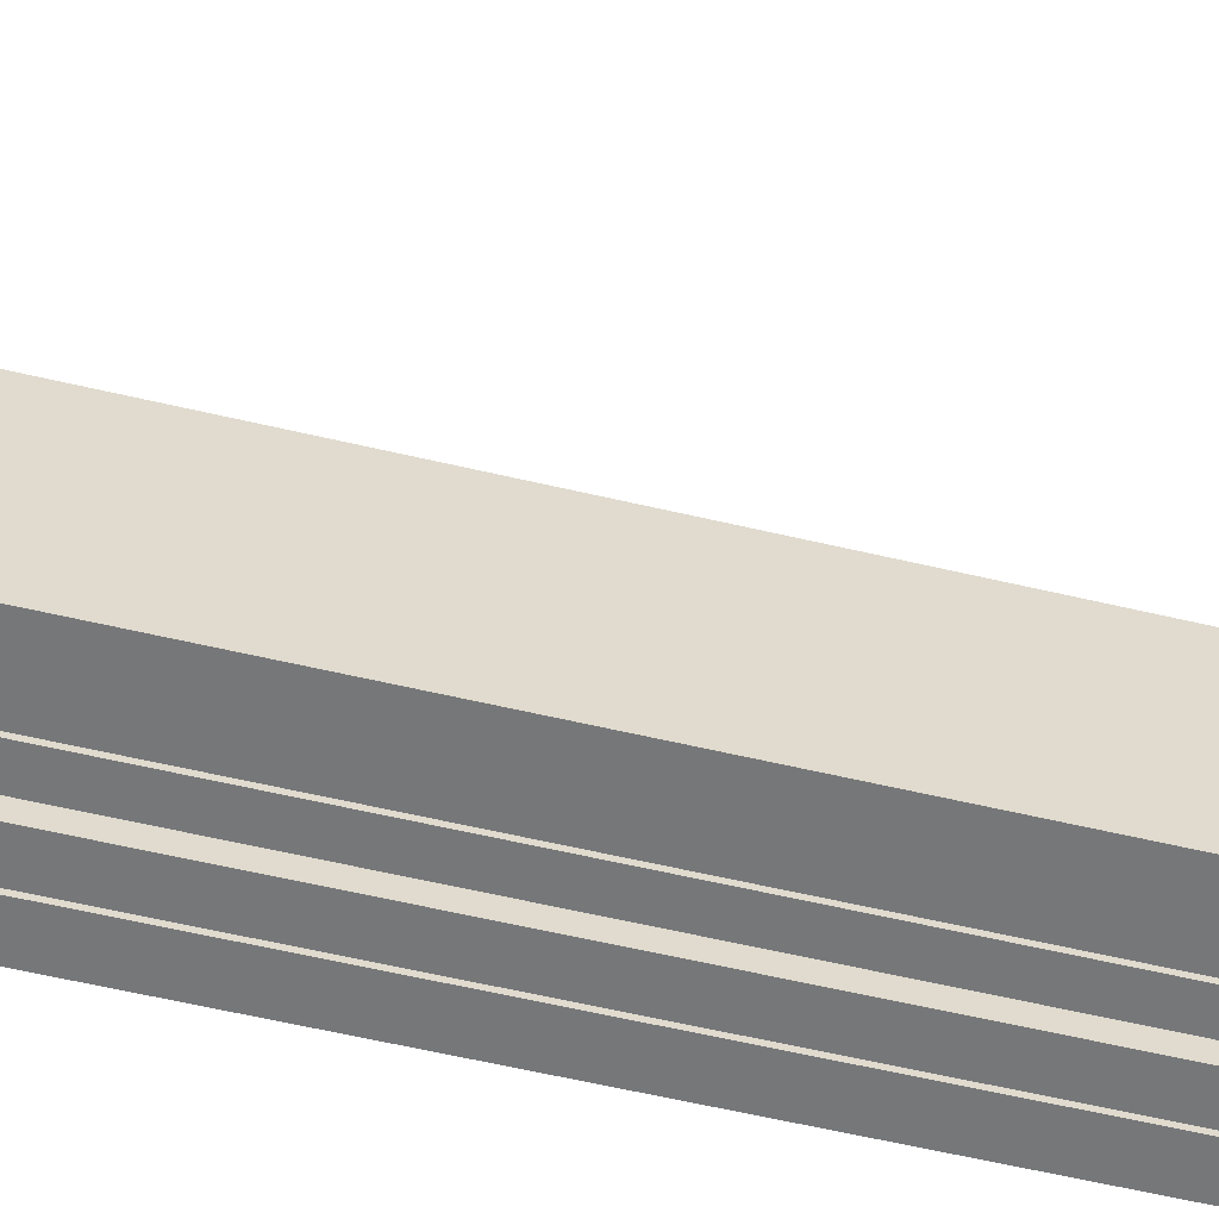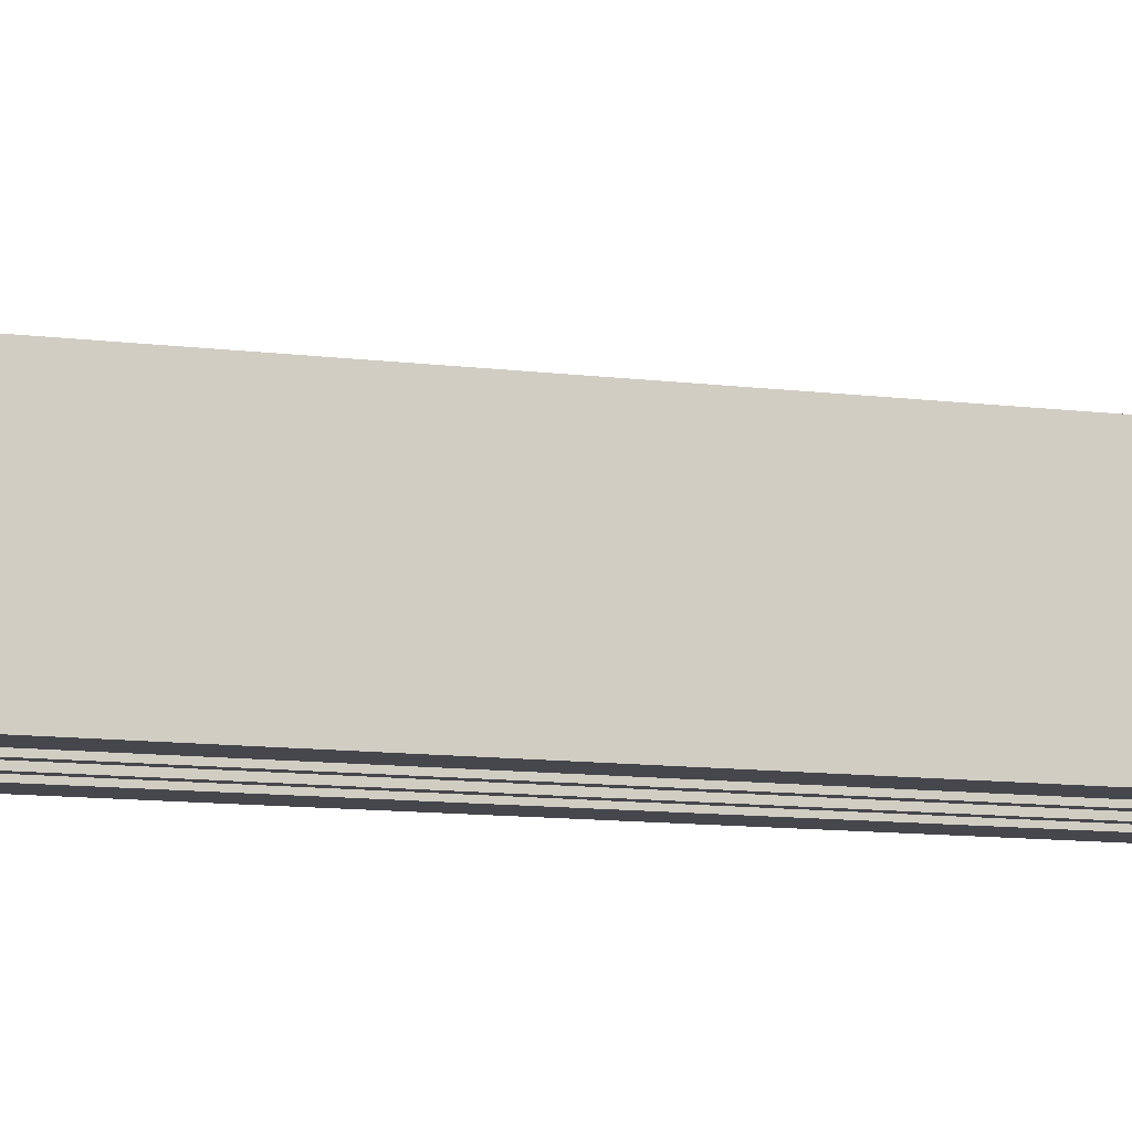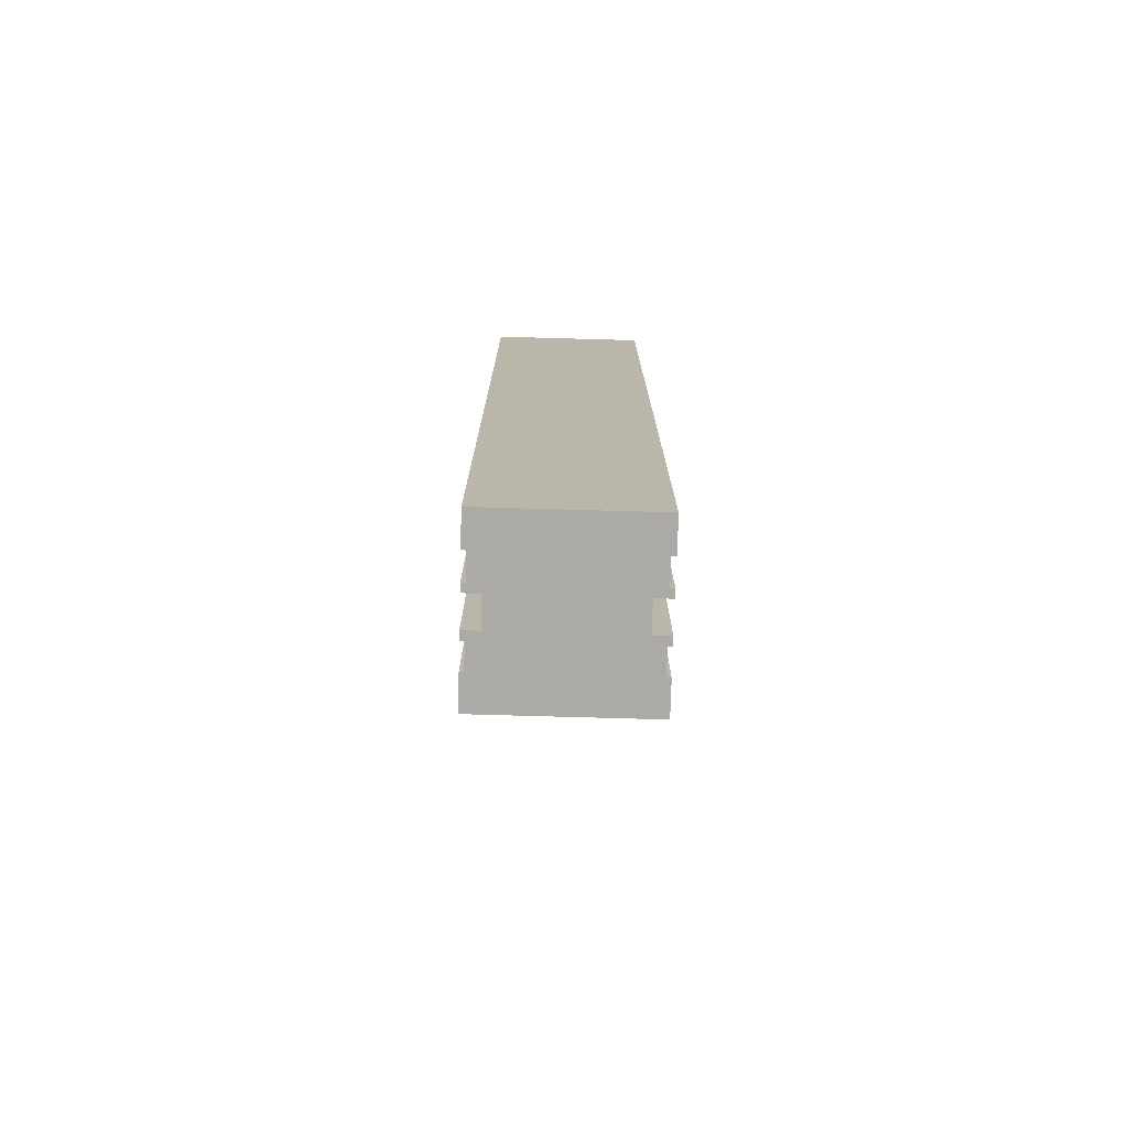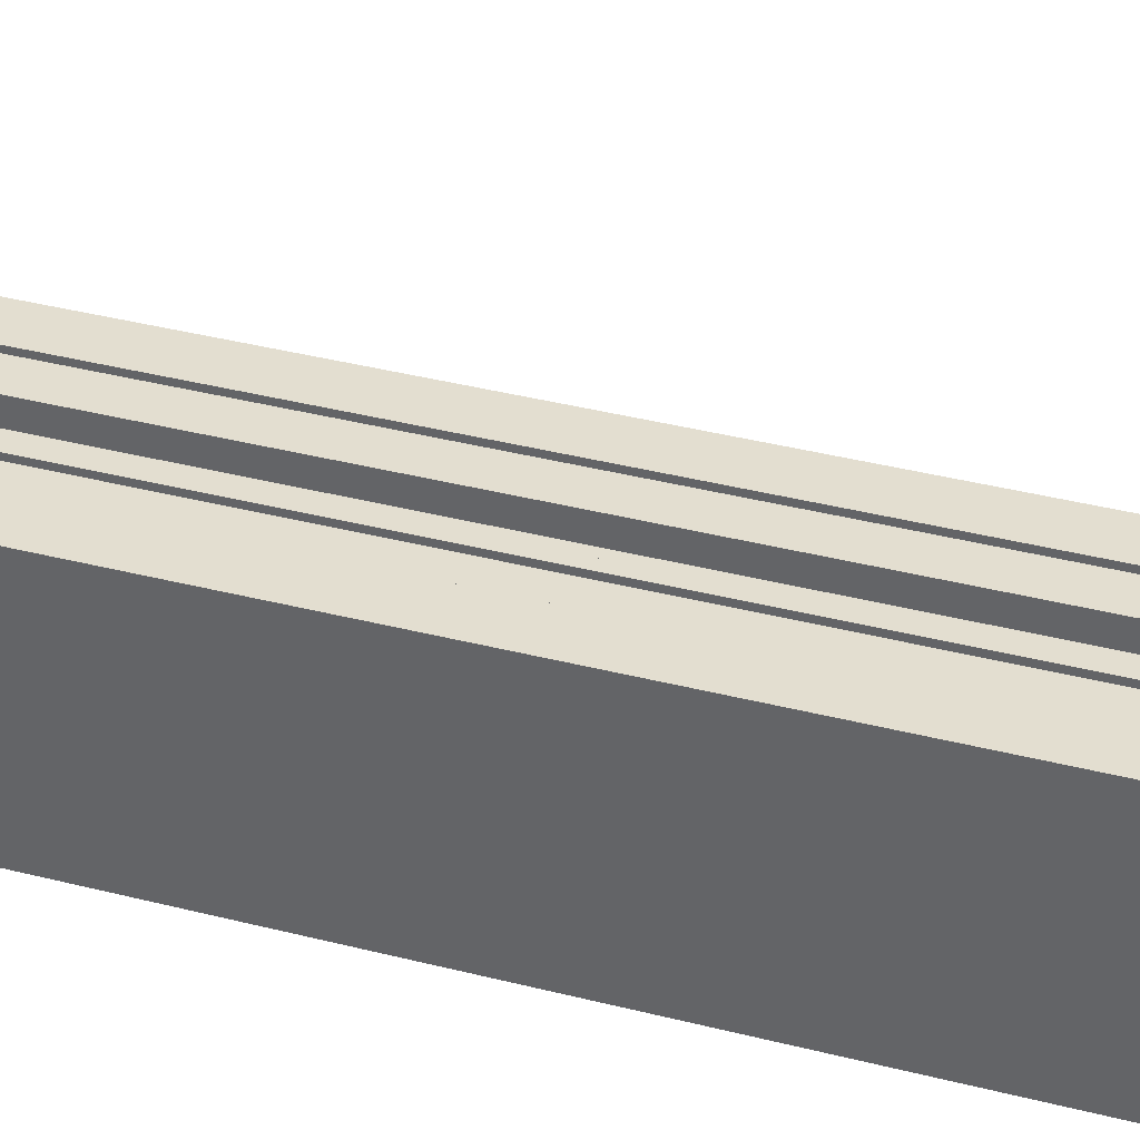
<metadata>
{"format":"obj","ext":"obj","renderer":"f3d","projection":"perspective","resolution":1024,"background":"white","views":[{"elev":-57.1,"azim":-104.0,"up":"+Z"},{"elev":-10.9,"azim":-107.5,"up":"+Z"},{"elev":-76.1,"azim":88.4,"up":"+Y"},{"elev":35.8,"azim":108.9,"up":"+Z"}]}
</metadata>
<code>
o End
v 17.6 -0.9 1.9
v 17.6 -0.9 -2
v 17.6 -0.1 1.9
v 17.6 -0.1 1.8
v 17.6 -0.1 -1.9
v 17.6 -0.1 -2
v 17.6 0.5 1.9
v 17.6 0.5 1.8
v 17.6 0.5 -1.9
v 17.6 0.5 -2
v 17.6 0.7 1.9
v 17.6 0.7 1.5
v 17.6 0.7 -1.6
v 17.6 0.7 -2
v 17.6 1.4 1.9
v 17.6 1.4 1.5
v 17.6 1.4 -1.6
v 17.6 1.4 -2
v 17.6 2 1.9
v 17.6 2 -2
v 21.5 -21.4 1.9
v 21.5 -21.4 -2
v 21.5 -0.9 1.9
v 21.5 -0.9 -2
v 22.9 -21.4 1.9
v 22.9 -21.4 1.8
v 22.9 -21.4 -1.9
v 22.9 -21.4 -2
v 22.9 -0.9 1.9
v 22.9 -0.9 1.8
v 22.9 -0.9 -1.9
v 22.9 -0.9 -2
v 22.9 -0.3 1.9
v 22.9 -0.3 1.8
v 22.9 -0.3 -1.9
v 22.9 -0.3 -2
v 22.9 -0.1 1.9
v 22.9 -0.1 1.8
v 22.9 -0.1 -1.9
v 22.9 -0.1 -2
v 23.8 -21.4 1.9
v 23.8 -21.4 1.5
v 23.8 -21.4 -1.6
v 23.8 -21.4 -2
v 23.8 -0.9 1.9
v 23.8 -0.9 1.5
v 23.8 -0.9 -1.6
v 23.8 -0.9 -2
v 23.8 -0.3 1.9
v 23.8 -0.3 1.5
v 23.8 -0.3 -1.6
v 23.8 -0.3 -2
v 23.8 -0.1 1.9
v 23.8 -0.1 1.8
v 23.8 -0.1 -1.9
v 23.8 -0.1 -2
v 23.8 0.5 1.9
v 23.8 0.5 1.8
v 23.8 0.5 -1.9
v 23.8 0.5 -2
v 23.8 1.4 1.9
v 23.8 1.4 1.5
v 23.8 1.4 -1.6
v 23.8 1.4 -2
v 24.6 -21.4 1.9
v 24.6 -21.4 1.8
v 24.6 -21.4 -1.9
v 24.6 -21.4 -2
v 24.6 -0.9 1.9
v 24.6 -0.9 1.8
v 24.6 -0.9 -1.9
v 24.6 -0.9 -2
v 24.6 -0.3 1.9
v 24.6 -0.3 1.8
v 24.6 -0.3 -1.9
v 24.6 -0.3 -2
v 24.6 0.5 1.9
v 24.6 0.5 1.8
v 24.6 0.5 -1.9
v 24.6 0.5 -2
v 22.3 -21.4 1.9
v 22.3 -21.4 1.8
v 22.3 -21.4 -1.9
v 22.3 -21.4 -2
v 22.3 -0.9 1.9
v 22.3 -0.9 1.8
v 22.3 -0.9 -1.9
v 22.3 -0.9 -2
v 22.3 -0.3 1.9
v 22.3 -0.3 1.8
v 22.3 -0.3 -1.9
v 22.3 -0.3 -2
v 22.3 -0.1 1.9
v 22.3 -0.1 1.8
v 22.3 -0.1 -1.9
v 22.3 -0.1 -2
v 23.1 -21.4 1.9
v 23.1 -21.4 1.5
v 23.1 -21.4 -1.6
v 23.1 -21.4 -2
v 23.1 -0.9 1.9
v 23.1 -0.9 1.5
v 23.1 -0.9 -1.6
v 23.1 -0.9 -2
v 23.1 -0.3 1.9
v 23.1 -0.3 1.5
v 23.1 -0.3 -1.6
v 23.1 -0.3 -2
v 23.1 -0.1 1.9
v 23.1 -0.1 1.8
v 23.1 -0.1 -1.9
v 23.1 -0.1 -2
v 23.1 0.5 1.9
v 23.1 0.5 1.8
v 23.1 0.5 -1.9
v 23.1 0.5 -2
v 23.1 0.7 1.9
v 23.1 0.7 1.5
v 23.1 0.7 -1.6
v 23.1 0.7 -2
v 24 -21.4 1.9
v 24 -21.4 1.8
v 24 -21.4 -1.9
v 24 -21.4 -2
v 24 -0.9 1.9
v 24 -0.9 1.8
v 24 -0.9 -1.9
v 24 -0.9 -2
v 24 -0.3 1.9
v 24 -0.3 1.8
v 24 -0.3 -1.9
v 24 -0.3 -2
v 24 -0.1 1.9
v 24 -0.1 1.8
v 24 -0.1 -1.9
v 24 -0.1 -2
v 25.4 -21.4 1.9
v 25.4 -21.4 -2
v 25.4 2 1.9
v 25.4 2 -2
v 17.6 -0.9 1.9
v 17.6 -0.1 1.9
v 17.6 0.5 1.9
v 17.6 0.7 1.9
v 17.6 1.4 1.9
v 17.6 2 1.9
v 21.5 -21.4 1.9
v 21.5 -0.9 1.9
v 22.3 -21.4 1.9
v 22.3 -0.9 1.9
v 22.3 -0.3 1.9
v 22.3 -0.1 1.9
v 22.9 -21.4 1.9
v 22.9 -0.9 1.9
v 22.9 -0.3 1.9
v 22.9 -0.1 1.9
v 23.1 -21.4 1.9
v 23.1 -0.9 1.9
v 23.1 -0.3 1.9
v 23.1 -0.1 1.9
v 23.1 0.5 1.9
v 23.1 0.7 1.9
v 23.8 -21.4 1.9
v 23.8 -0.9 1.9
v 23.8 -0.3 1.9
v 23.8 -0.1 1.9
v 23.8 0.5 1.9
v 23.8 1.4 1.9
v 24 -21.4 1.9
v 24 -0.9 1.9
v 24 -0.3 1.9
v 24 -0.1 1.9
v 24.6 -21.4 1.9
v 24.6 -0.9 1.9
v 24.6 -0.3 1.9
v 24.6 0.5 1.9
v 25.4 -21.4 1.9
v 25.4 2 1.9
v 17.6 -0.1 1.8
v 17.6 0.5 1.8
v 22.3 -21.4 1.8
v 22.3 -0.9 1.8
v 22.3 -0.3 1.8
v 22.3 -0.1 1.8
v 22.9 -21.4 1.8
v 22.9 -0.9 1.8
v 22.9 -0.3 1.8
v 22.9 -0.1 1.8
v 23.1 -0.1 1.8
v 23.1 0.5 1.8
v 23.8 -0.1 1.8
v 23.8 0.5 1.8
v 24 -21.4 1.8
v 24 -0.9 1.8
v 24 -0.3 1.8
v 24 -0.1 1.8
v 24.6 -21.4 1.8
v 24.6 -0.9 1.8
v 24.6 -0.3 1.8
v 24.6 0.5 1.8
v 17.6 0.7 1.5
v 17.6 1.4 1.5
v 23.1 -21.4 1.5
v 23.1 -0.9 1.5
v 23.1 -0.3 1.5
v 23.1 0.7 1.5
v 23.8 -21.4 1.5
v 23.8 -0.9 1.5
v 23.8 -0.3 1.5
v 23.8 1.4 1.5
v 17.6 0.7 -1.6
v 17.6 1.4 -1.6
v 23.1 -21.4 -1.6
v 23.1 -0.9 -1.6
v 23.1 -0.3 -1.6
v 23.1 0.7 -1.6
v 23.8 -21.4 -1.6
v 23.8 -0.9 -1.6
v 23.8 -0.3 -1.6
v 23.8 1.4 -1.6
v 17.6 -0.1 -1.9
v 17.6 0.5 -1.9
v 22.3 -21.4 -1.9
v 22.3 -0.9 -1.9
v 22.3 -0.3 -1.9
v 22.3 -0.1 -1.9
v 22.9 -21.4 -1.9
v 22.9 -0.9 -1.9
v 22.9 -0.3 -1.9
v 22.9 -0.1 -1.9
v 23.1 -0.1 -1.9
v 23.1 0.5 -1.9
v 23.8 -0.1 -1.9
v 23.8 0.5 -1.9
v 24 -21.4 -1.9
v 24 -0.9 -1.9
v 24 -0.3 -1.9
v 24 -0.1 -1.9
v 24.6 -21.4 -1.9
v 24.6 -0.9 -1.9
v 24.6 -0.3 -1.9
v 24.6 0.5 -1.9
v 17.6 -0.9 -2
v 17.6 -0.1 -2
v 17.6 0.5 -2
v 17.6 0.7 -2
v 17.6 1.4 -2
v 17.6 2 -2
v 21.5 -21.4 -2
v 21.5 -0.9 -2
v 22.3 -21.4 -2
v 22.3 -0.9 -2
v 22.3 -0.3 -2
v 22.3 -0.1 -2
v 22.9 -21.4 -2
v 22.9 -0.9 -2
v 22.9 -0.3 -2
v 22.9 -0.1 -2
v 23.1 -21.4 -2
v 23.1 -0.9 -2
v 23.1 -0.3 -2
v 23.1 -0.1 -2
v 23.1 0.5 -2
v 23.1 0.7 -2
v 23.8 -21.4 -2
v 23.8 -0.9 -2
v 23.8 -0.3 -2
v 23.8 -0.1 -2
v 23.8 0.5 -2
v 23.8 1.4 -2
v 24 -21.4 -2
v 24 -0.9 -2
v 24 -0.3 -2
v 24 -0.1 -2
v 24.6 -21.4 -2
v 24.6 -0.9 -2
v 24.6 -0.3 -2
v 24.6 0.5 -2
v 25.4 -21.4 -2
v 25.4 2 -2
v 21.5 -21.4 1.9
v 22.3 -21.4 1.9
v 22.9 -21.4 1.9
v 23.1 -21.4 1.9
v 23.8 -21.4 1.9
v 24 -21.4 1.9
v 24.6 -21.4 1.9
v 25.4 -21.4 1.9
v 22.3 -21.4 1.8
v 22.9 -21.4 1.8
v 24 -21.4 1.8
v 24.6 -21.4 1.8
v 23.1 -21.4 1.5
v 23.8 -21.4 1.5
v 23.1 -21.4 -1.6
v 23.8 -21.4 -1.6
v 22.3 -21.4 -1.9
v 22.9 -21.4 -1.9
v 24 -21.4 -1.9
v 24.6 -21.4 -1.9
v 21.5 -21.4 -2
v 22.3 -21.4 -2
v 22.9 -21.4 -2
v 23.1 -21.4 -2
v 23.8 -21.4 -2
v 24 -21.4 -2
v 24.6 -21.4 -2
v 25.4 -21.4 -2
v 17.6 -0.9 1.9
v 21.5 -0.9 1.9
v 22.3 -0.9 1.9
v 22.9 -0.9 1.9
v 23.1 -0.9 1.9
v 23.8 -0.9 1.9
v 24 -0.9 1.9
v 24.6 -0.9 1.9
v 22.3 -0.9 1.8
v 22.9 -0.9 1.8
v 24 -0.9 1.8
v 24.6 -0.9 1.8
v 23.1 -0.9 1.5
v 23.8 -0.9 1.5
v 23.1 -0.9 -1.6
v 23.8 -0.9 -1.6
v 22.3 -0.9 -1.9
v 22.9 -0.9 -1.9
v 24 -0.9 -1.9
v 24.6 -0.9 -1.9
v 17.6 -0.9 -2
v 21.5 -0.9 -2
v 22.3 -0.9 -2
v 22.9 -0.9 -2
v 23.1 -0.9 -2
v 23.8 -0.9 -2
v 24 -0.9 -2
v 24.6 -0.9 -2
v 17.6 0.5 1.9
v 23.1 0.5 1.9
v 23.8 0.5 1.9
v 24.6 0.5 1.9
v 17.6 0.5 1.8
v 23.1 0.5 1.8
v 23.8 0.5 1.8
v 24.6 0.5 1.8
v 17.6 0.5 -1.9
v 23.1 0.5 -1.9
v 23.8 0.5 -1.9
v 24.6 0.5 -1.9
v 17.6 0.5 -2
v 23.1 0.5 -2
v 23.8 0.5 -2
v 24.6 0.5 -2
v 17.6 1.4 1.9
v 23.8 1.4 1.9
v 17.6 1.4 1.5
v 23.8 1.4 1.5
v 17.6 1.4 -1.6
v 23.8 1.4 -1.6
v 17.6 1.4 -2
v 23.8 1.4 -2
v 22.3 -0.3 1.9
v 22.9 -0.3 1.9
v 23.1 -0.3 1.9
v 23.8 -0.3 1.9
v 24 -0.3 1.9
v 24.6 -0.3 1.9
v 22.3 -0.3 1.8
v 22.9 -0.3 1.8
v 24 -0.3 1.8
v 24.6 -0.3 1.8
v 23.1 -0.3 1.5
v 23.8 -0.3 1.5
v 23.1 -0.3 -1.6
v 23.8 -0.3 -1.6
v 22.3 -0.3 -1.9
v 22.9 -0.3 -1.9
v 24 -0.3 -1.9
v 24.6 -0.3 -1.9
v 22.3 -0.3 -2
v 22.9 -0.3 -2
v 23.1 -0.3 -2
v 23.8 -0.3 -2
v 24 -0.3 -2
v 24.6 -0.3 -2
v 17.6 -0.1 1.9
v 22.3 -0.1 1.9
v 22.9 -0.1 1.9
v 23.1 -0.1 1.9
v 23.8 -0.1 1.9
v 24 -0.1 1.9
v 17.6 -0.1 1.8
v 22.3 -0.1 1.8
v 22.9 -0.1 1.8
v 23.1 -0.1 1.8
v 23.8 -0.1 1.8
v 24 -0.1 1.8
v 17.6 -0.1 -1.9
v 22.3 -0.1 -1.9
v 22.9 -0.1 -1.9
v 23.1 -0.1 -1.9
v 23.8 -0.1 -1.9
v 24 -0.1 -1.9
v 17.6 -0.1 -2
v 22.3 -0.1 -2
v 22.9 -0.1 -2
v 23.1 -0.1 -2
v 23.8 -0.1 -2
v 24 -0.1 -2
v 17.6 0.7 1.9
v 23.1 0.7 1.9
v 17.6 0.7 1.5
v 23.1 0.7 1.5
v 17.6 0.7 -1.6
v 23.1 0.7 -1.6
v 17.6 0.7 -2
v 23.1 0.7 -2
v 17.6 2 1.9
v 25.4 2 1.9
v 17.6 2 -2
v 25.4 2 -2
f 3 2 1
f 4 2 3
f 5 2 4
f 6 2 5
f 8 5 4
f 9 5 8
f 11 8 7
f 11 10 9
f 11 9 8
f 12 10 11
f 13 10 12
f 14 10 13
f 16 13 12
f 17 13 16
f 19 16 15
f 19 18 17
f 19 17 16
f 20 18 19
f 23 22 21
f 24 22 23
f 29 26 25
f 30 26 29
f 31 28 27
f 32 28 31
f 37 34 33
f 38 34 37
f 39 36 35
f 40 36 39
f 45 42 41
f 46 42 45
f 47 44 43
f 48 44 47
f 53 50 49
f 54 50 53
f 55 52 51
f 56 52 55
f 58 50 54
f 59 55 51
f 61 58 57
f 62 50 58
f 62 58 61
f 63 60 59
f 63 59 51
f 64 60 63
f 69 66 65
f 70 66 69
f 71 68 67
f 72 68 71
f 77 74 73
f 78 74 77
f 79 76 75
f 80 76 79
f 81 82 85
f 85 82 86
f 83 84 87
f 87 84 88
f 89 90 93
f 93 90 94
f 91 92 95
f 95 92 96
f 97 98 101
f 101 98 102
f 99 100 103
f 103 100 104
f 105 106 109
f 109 106 110
f 107 108 111
f 111 108 112
f 110 106 114
f 107 111 115
f 113 114 117
f 114 106 118
f 117 114 118
f 115 116 119
f 107 115 119
f 119 116 120
f 121 122 125
f 125 122 126
f 123 124 127
f 127 124 128
f 129 130 133
f 133 130 134
f 131 132 135
f 135 132 136
f 137 138 139
f 139 138 140
f 148 142 141
f 149 148 147
f 150 142 148
f 150 148 149
f 151 142 150
f 152 142 151
f 154 151 150
f 155 151 154
f 157 154 153
f 157 156 155
f 157 155 154
f 158 156 157
f 159 156 158
f 160 156 159
f 161 144 143
f 162 144 161
f 164 159 158
f 165 159 164
f 168 146 145
f 169 166 165
f 169 165 164
f 169 164 163
f 170 166 169
f 171 166 170
f 172 166 171
f 174 171 170
f 175 171 174
f 176 168 167
f 177 175 174
f 177 176 175
f 177 174 173
f 178 168 176
f 178 176 177
f 178 146 168
f 184 180 179
f 185 182 181
f 186 182 185
f 187 184 183
f 188 180 184
f 188 184 187
f 189 180 188
f 190 180 189
f 196 192 191
f 197 194 193
f 198 194 197
f 199 196 195
f 200 192 196
f 200 196 199
f 206 202 201
f 207 204 203
f 208 204 207
f 209 206 205
f 210 202 206
f 210 206 209
f 211 212 216
f 213 214 217
f 217 214 218
f 215 216 219
f 216 212 220
f 219 216 220
f 221 222 226
f 223 224 227
f 227 224 228
f 225 226 229
f 226 222 230
f 229 226 230
f 230 222 231
f 231 222 232
f 233 234 238
f 235 236 239
f 239 236 240
f 237 238 241
f 238 234 242
f 241 238 242
f 243 244 250
f 249 250 251
f 250 244 252
f 251 250 252
f 252 244 253
f 253 244 254
f 252 253 256
f 256 253 257
f 255 256 259
f 257 258 259
f 256 257 259
f 259 258 260
f 260 258 261
f 261 258 262
f 245 246 263
f 263 246 264
f 260 261 266
f 266 261 267
f 247 248 270
f 267 268 271
f 266 267 271
f 265 266 271
f 271 268 272
f 272 268 273
f 273 268 274
f 272 273 276
f 276 273 277
f 269 270 278
f 276 277 279
f 277 278 279
f 275 276 279
f 278 270 280
f 279 278 280
f 270 248 280
f 289 282 281
f 290 284 283
f 291 286 285
f 292 288 287
f 293 290 289
f 293 284 290
f 294 291 285
f 294 292 291
f 295 293 289
f 295 294 293
f 296 292 294
f 296 294 295
f 297 295 289
f 297 289 281
f 298 295 297
f 299 292 296
f 300 288 292
f 300 292 299
f 301 297 281
f 302 297 301
f 303 295 298
f 304 295 303
f 305 299 296
f 306 299 305
f 307 288 300
f 308 288 307
f 317 312 311
f 318 312 317
f 319 316 315
f 320 316 319
f 321 314 313
f 322 314 321
f 329 310 309
f 330 310 329
f 331 326 325
f 332 326 331
f 333 324 323
f 334 324 333
f 335 328 327
f 336 328 335
f 341 338 337
f 342 338 341
f 343 340 339
f 344 340 343
f 349 346 345
f 350 346 349
f 351 348 347
f 352 348 351
f 355 354 353
f 356 354 355
f 359 358 357
f 360 358 359
f 361 362 367
f 367 362 368
f 365 366 369
f 369 366 370
f 363 364 371
f 371 364 372
f 375 376 379
f 379 376 380
f 373 374 381
f 381 374 382
f 377 378 383
f 383 378 384
f 385 386 391
f 391 386 392
f 387 388 393
f 393 388 394
f 389 390 395
f 395 390 396
f 397 398 403
f 403 398 404
f 399 400 405
f 405 400 406
f 401 402 407
f 407 402 408
f 409 410 411
f 411 410 412
f 413 414 415
f 415 414 416
f 417 418 419
f 419 418 420

</code>
